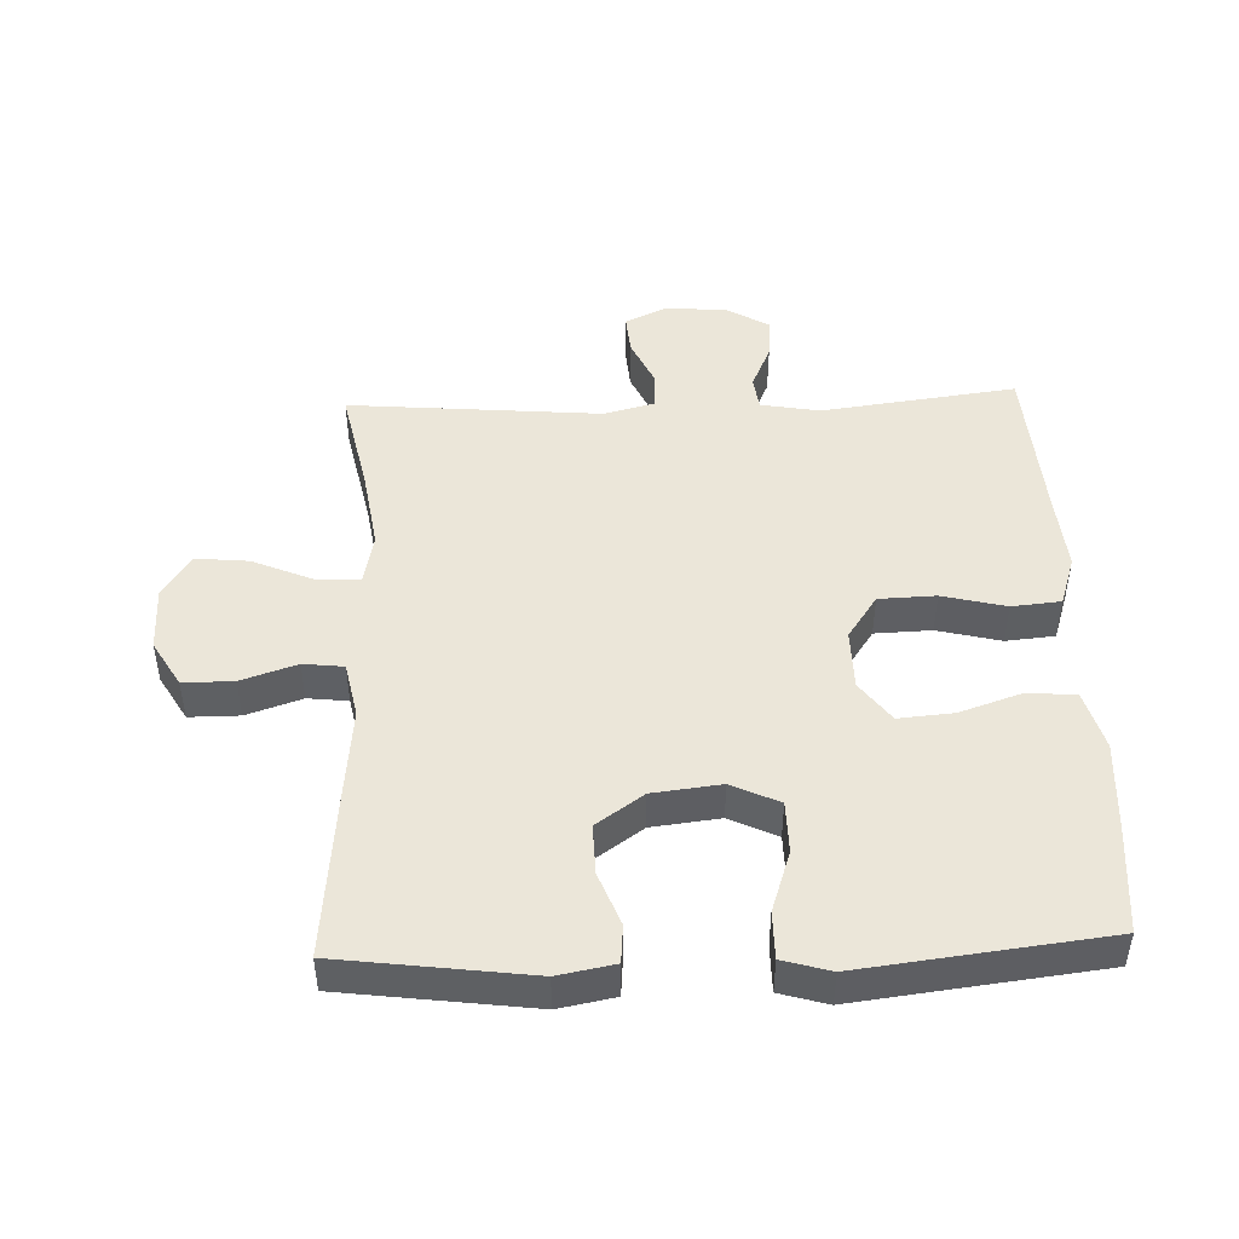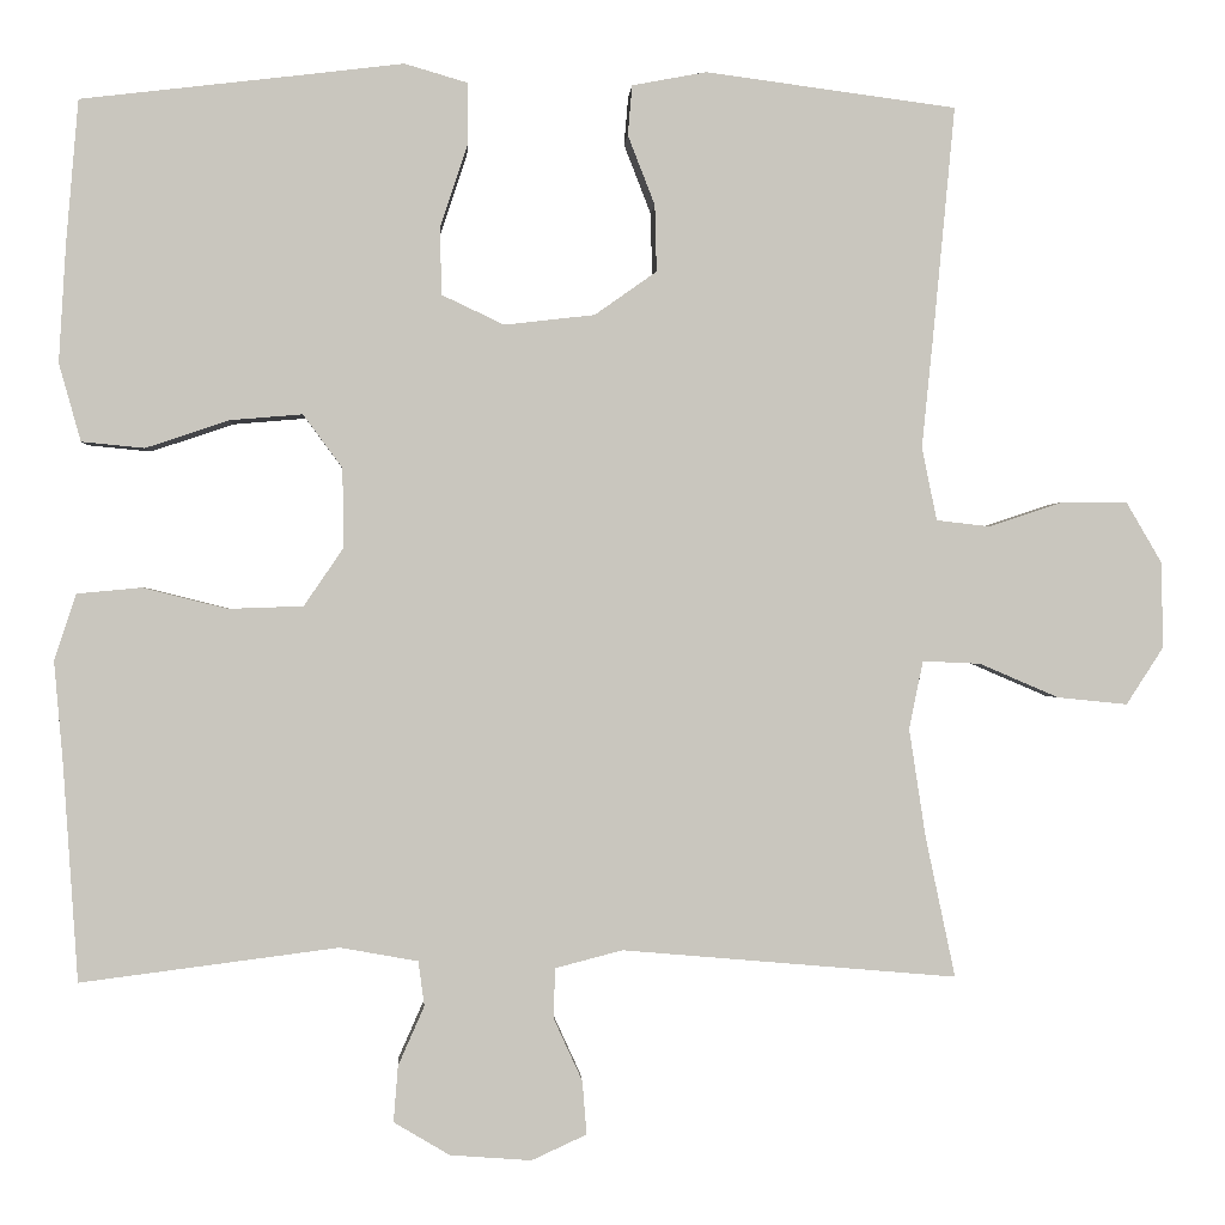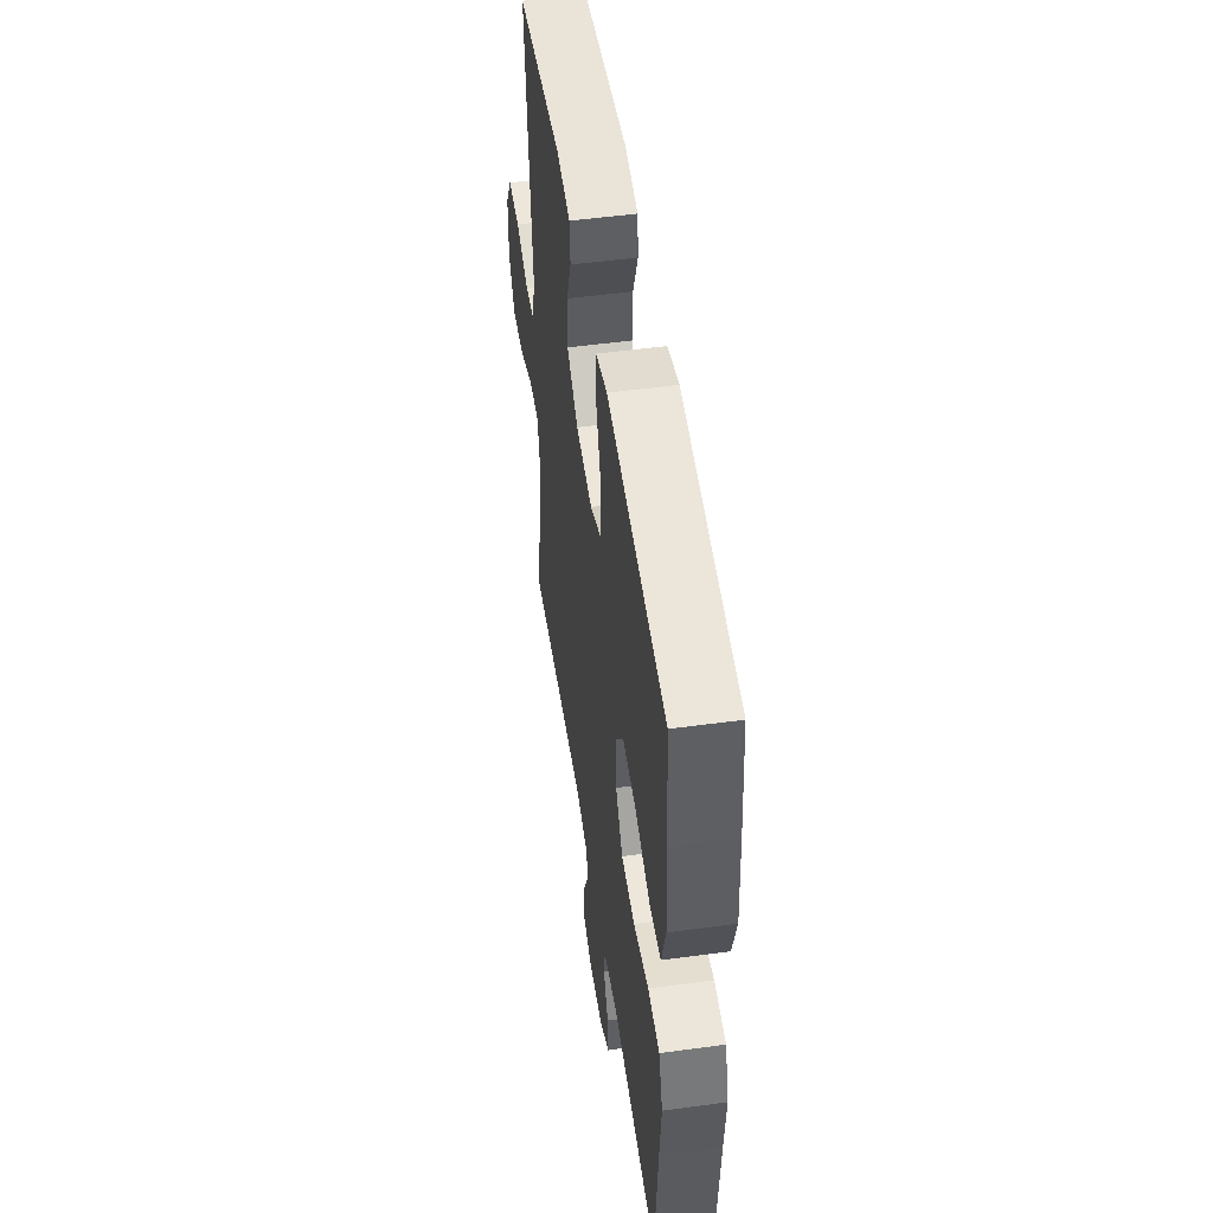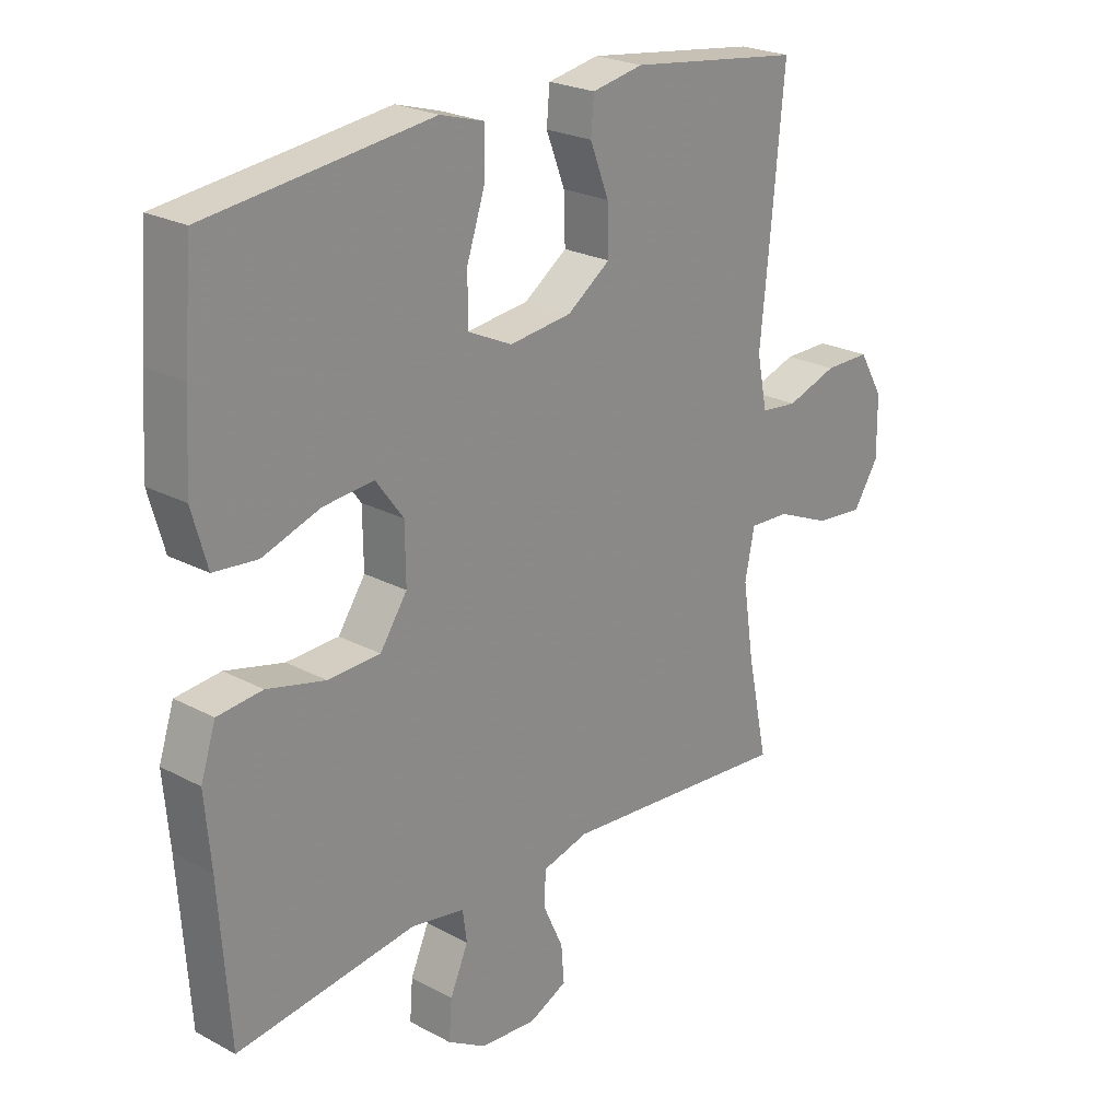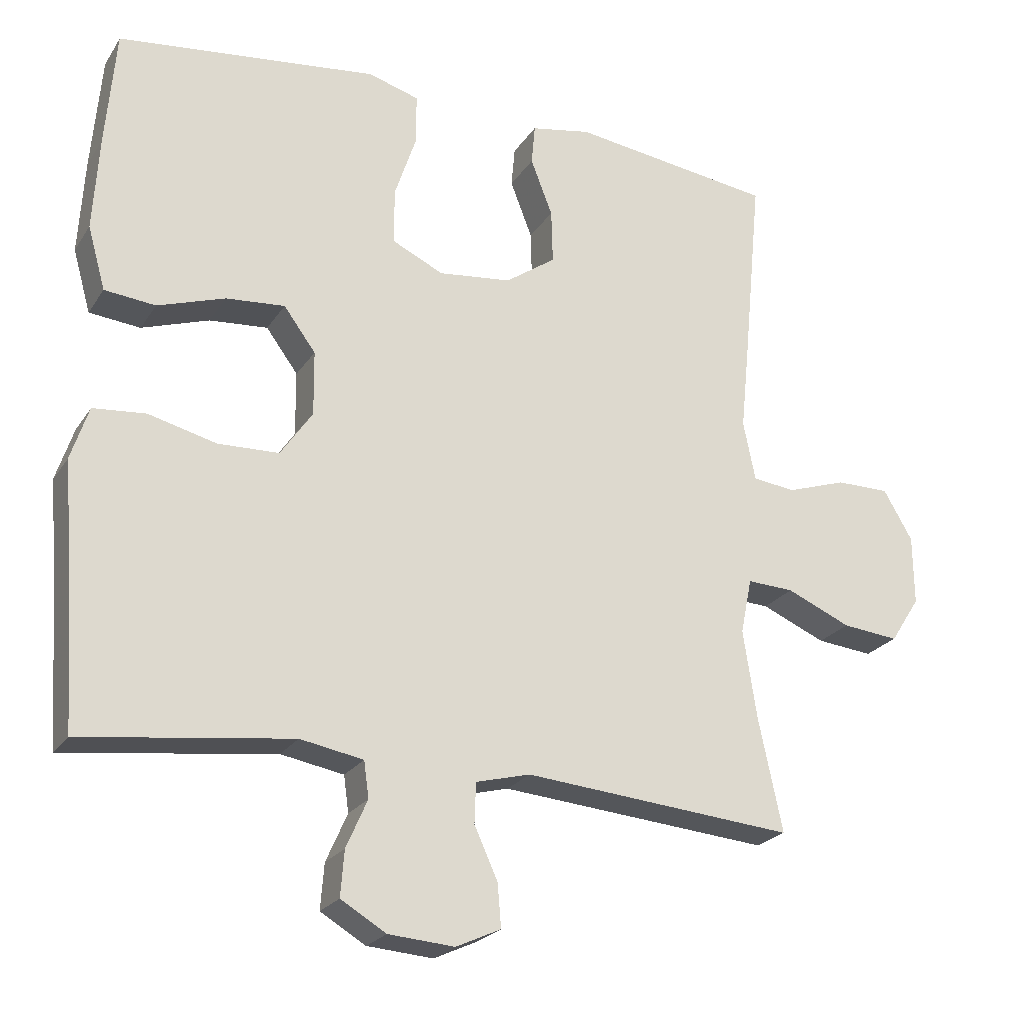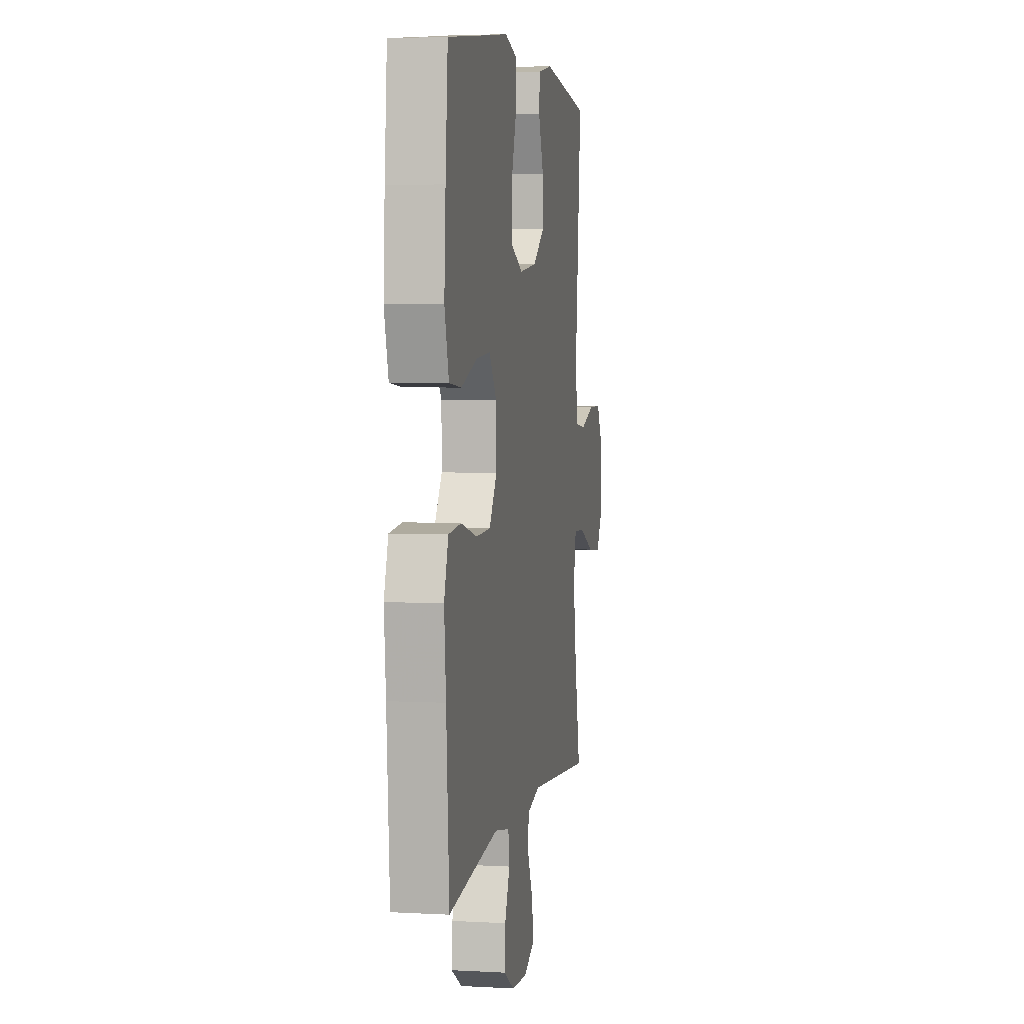
<metadata>
{"format":"obj","ext":"obj","renderer":"f3d","projection":"perspective","resolution":1024,"background":"white","views":[{"elev":46.8,"azim":-2.1,"up":"+Y"},{"elev":-0.2,"azim":176.7,"up":"+Z"},{"elev":51.2,"azim":81.6,"up":"+Z"},{"elev":23.7,"azim":131.7,"up":"+Z"},{"elev":-23.2,"azim":155.1,"up":"+Z"},{"elev":4.4,"azim":100.1,"up":"+Z"}]}
</metadata>
<code>
v 0.5 0.07 0.5
v 0.514 0.07 0.335
v 0.522 0.07 0.201
v 0.497 0.07 0.112
v 0.425 0.07 0.105
v 0.33 0.07 0.137
v 0.247 0.07 0.144
v 0.202 0.07 0.083
v 0.201 0.07 -0.008
v 0.246 0.07 -0.074
v 0.332 0.07 -0.077
v 0.428 0.07 -0.053
v 0.502 0.07 -0.06
v 0.527 0.07 -0.136
v 0.517 0.07 -0.251
v 0.5 0.07 -0.5
v 0.205 0.07 -0.462
v 0.116 0.07 -0.478
v 0.109 0.07 -0.529
v 0.139 0.07 -0.597
v 0.144 0.07 -0.661
v 0.08 0.07 -0.699
v -0.013 0.07 -0.706
v -0.076 0.07 -0.677
v -0.071 0.07 -0.616
v -0.038 0.07 -0.544
v -0.04 0.07 -0.487
v -0.117 0.07 -0.467
v -0.5 0.07 -0.5
v -0.466 0.07 -0.339
v -0.447 0.07 -0.215
v -0.463 0.07 -0.137
v -0.529 0.07 -0.14
v -0.62 0.07 -0.179
v -0.7 0.07 -0.187
v -0.742 0.07 -0.122
v -0.741 0.07 -0.024
v -0.7 0.07 0.046
v -0.624 0.07 0.046
v -0.54 0.07 0.018
v -0.479 0.07 0.025
v -0.462 0.07 0.109
v -0.475 0.07 0.237
v -0.5 0.07 0.5
v -0.213 0.07 0.538
v -0.128 0.07 0.522
v -0.123 0.07 0.465
v -0.154 0.07 0.385
v -0.156 0.07 0.309
v -0.085 0.07 0.259
v 0.018 0.07 0.247
v 0.09 0.07 0.281
v 0.091 0.07 0.359
v 0.06 0.07 0.452
v 0.06 0.07 0.523
v 0.132 0.07 0.544
v 0.247 0.07 0.53
v 0.5 0 0.5
v 0.514 0 0.335
v 0.522 0 0.201
v 0.497 0 0.112
v 0.425 0 0.105
v 0.33 0 0.137
v 0.247 0 0.144
v 0.202 0 0.083
v 0.201 0 -0.008
v 0.246 0 -0.074
v 0.332 0 -0.077
v 0.428 0 -0.053
v 0.502 0 -0.06
v 0.527 0 -0.136
v 0.517 0 -0.251
v 0.5 0 -0.5
v 0.205 0 -0.462
v 0.116 0 -0.478
v 0.109 0 -0.529
v 0.139 0 -0.597
v 0.144 0 -0.661
v 0.08 0 -0.699
v -0.013 0 -0.706
v -0.076 0 -0.677
v -0.071 0 -0.616
v -0.038 0 -0.544
v -0.04 0 -0.487
v -0.117 0 -0.467
v -0.5 0 -0.5
v -0.466 0 -0.339
v -0.447 0 -0.215
v -0.463 0 -0.137
v -0.529 0 -0.14
v -0.62 0 -0.179
v -0.7 0 -0.187
v -0.742 0 -0.122
v -0.741 0 -0.024
v -0.7 0 0.046
v -0.624 0 0.046
v -0.54 0 0.018
v -0.479 0 0.025
v -0.462 0 0.109
v -0.475 0 0.237
v -0.5 0 0.5
v -0.213 0 0.538
v -0.128 0 0.522
v -0.123 0 0.465
v -0.154 0 0.385
v -0.156 0 0.309
v -0.085 0 0.259
v 0.018 0 0.247
v 0.09 0 0.281
v 0.091 0 0.359
v 0.06 0 0.452
v 0.06 0 0.523
v 0.132 0 0.544
v 0.247 0 0.53
f 54 55 56 57
f 53 54 57 1
f 52 53 1 2
f 51 52 2 3
f 45 46 47 48
f 45 48 49
f 42 43 44 45
f 41 42 45 49
f 37 38 39 40
f 37 40 41
f 36 37 41
f 33 34 35 36
f 32 33 36 41
f 31 32 41 49
f 28 29 30
f 27 28 30 31
f 23 24 25 26
f 23 26 27
f 22 23 27
f 19 20 21 22
f 18 19 22 27
f 17 18 27 31
f 15 16 17 31
f 11 12 13 14
f 10 11 14 15
f 3 4 5 6
f 51 3 6 7
f 50 51 7 8
f 31 49 50
f 31 50 8 9
f 10 15 31
f 9 10 31
f 114 113 112 111
f 58 114 111 110
f 59 58 110 109
f 60 59 109 108
f 105 104 103 102
f 106 105 102
f 102 101 100 99
f 106 102 99 98
f 97 96 95 94
f 98 97 94
f 98 94 93
f 93 92 91 90
f 98 93 90 89
f 106 98 89 88
f 87 86 85
f 88 87 85 84
f 83 82 81 80
f 84 83 80
f 84 80 79
f 79 78 77 76
f 84 79 76 75
f 88 84 75 74
f 88 74 73 72
f 71 70 69 68
f 72 71 68 67
f 63 62 61 60
f 64 63 60 108
f 65 64 108 107
f 107 106 88
f 66 65 107 88
f 88 72 67
f 88 67 66
f 1 58 59 2
f 2 59 60 3
f 3 60 61 4
f 4 61 62 5
f 5 62 63 6
f 6 63 64 7
f 7 64 65 8
f 8 65 66 9
f 9 66 67 10
f 10 67 68 11
f 11 68 69 12
f 12 69 70 13
f 13 70 71 14
f 14 71 72 15
f 15 72 73 16
f 16 73 74 17
f 17 74 75 18
f 18 75 76 19
f 19 76 77 20
f 20 77 78 21
f 21 78 79 22
f 22 79 80 23
f 23 80 81 24
f 24 81 82 25
f 25 82 83 26
f 26 83 84 27
f 27 84 85 28
f 28 85 86 29
f 29 86 87 30
f 30 87 88 31
f 31 88 89 32
f 32 89 90 33
f 33 90 91 34
f 34 91 92 35
f 35 92 93 36
f 36 93 94 37
f 37 94 95 38
f 38 95 96 39
f 39 96 97 40
f 40 97 98 41
f 41 98 99 42
f 42 99 100 43
f 43 100 101 44
f 44 101 102 45
f 45 102 103 46
f 46 103 104 47
f 47 104 105 48
f 48 105 106 49
f 49 106 107 50
f 50 107 108 51
f 51 108 109 52
f 52 109 110 53
f 53 110 111 54
f 54 111 112 55
f 55 112 113 56
f 56 113 114 57
f 57 114 58 1

</code>
